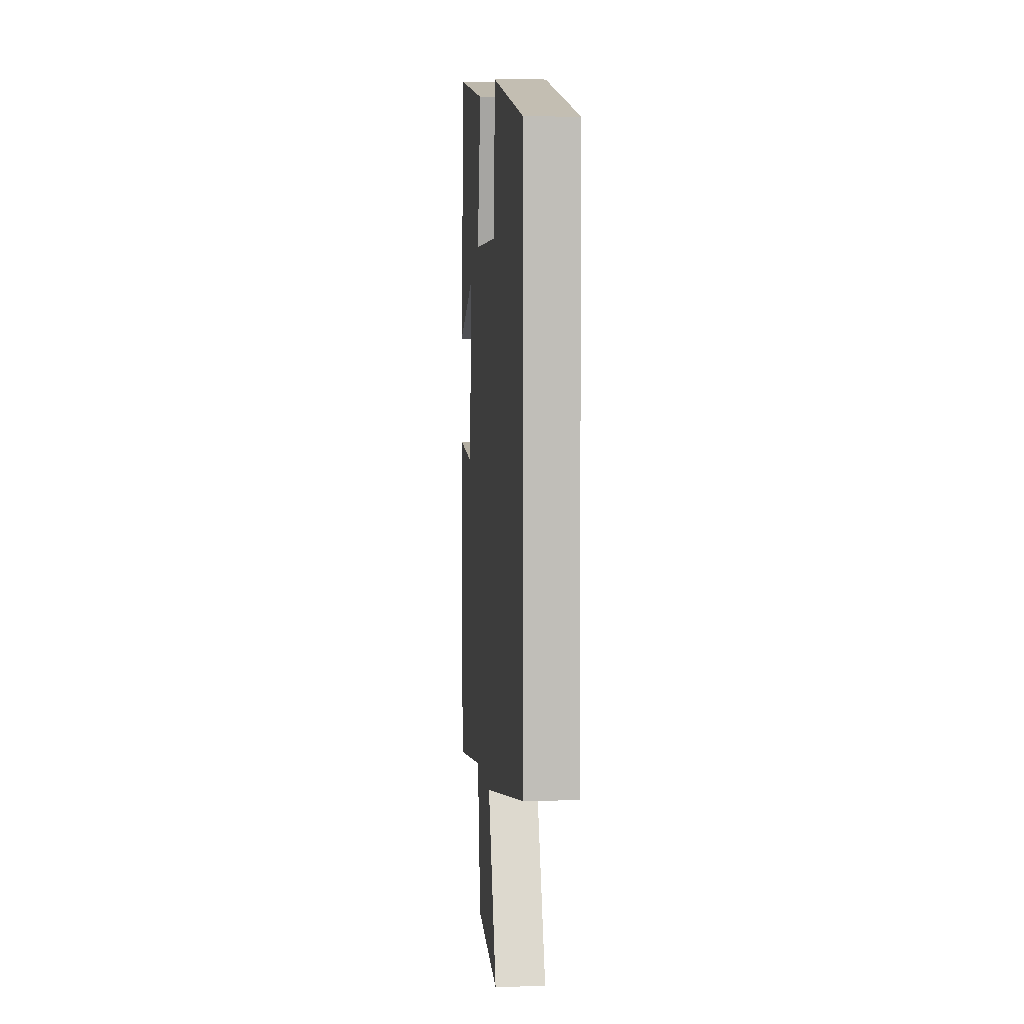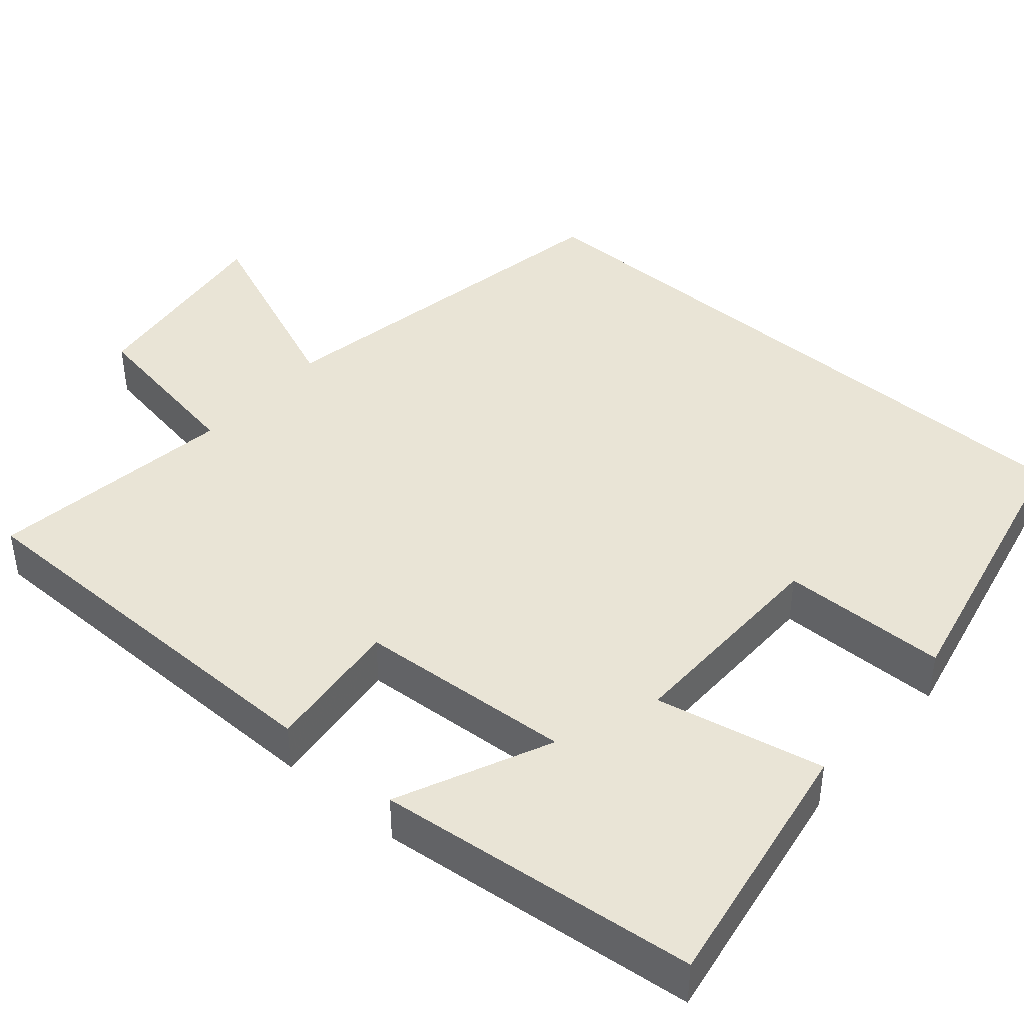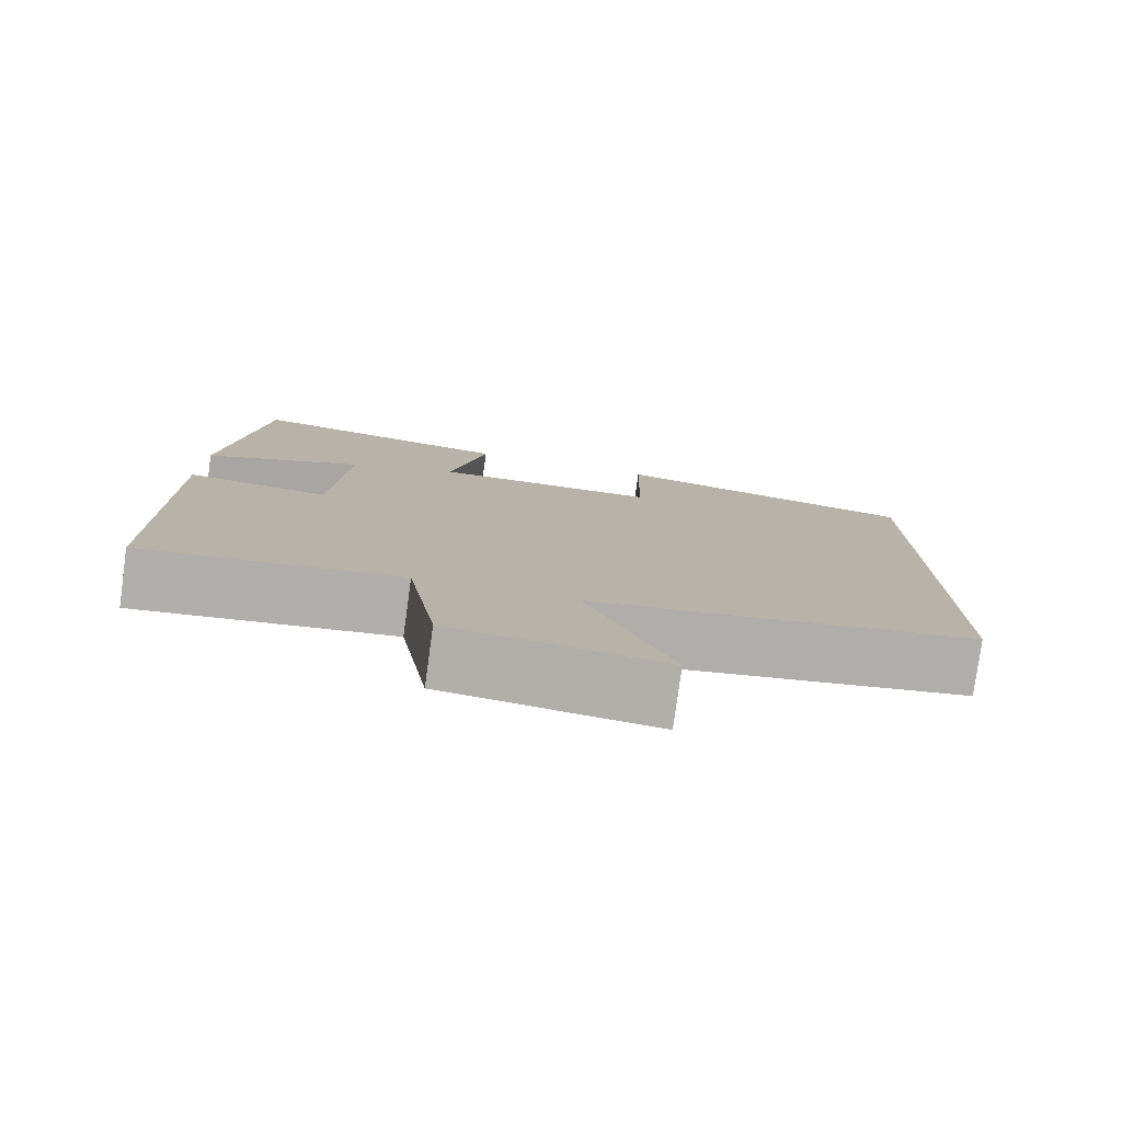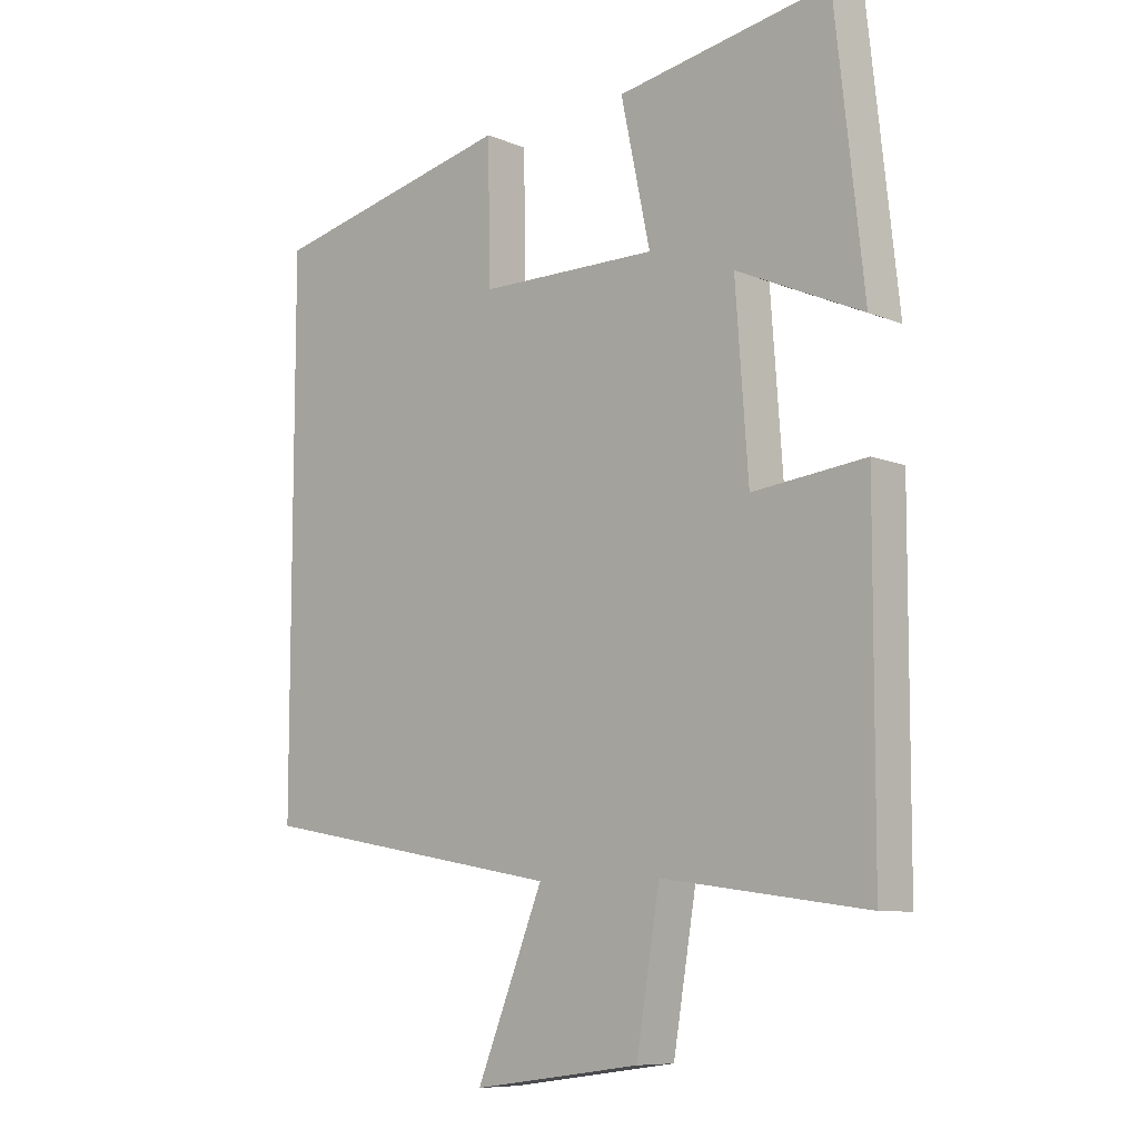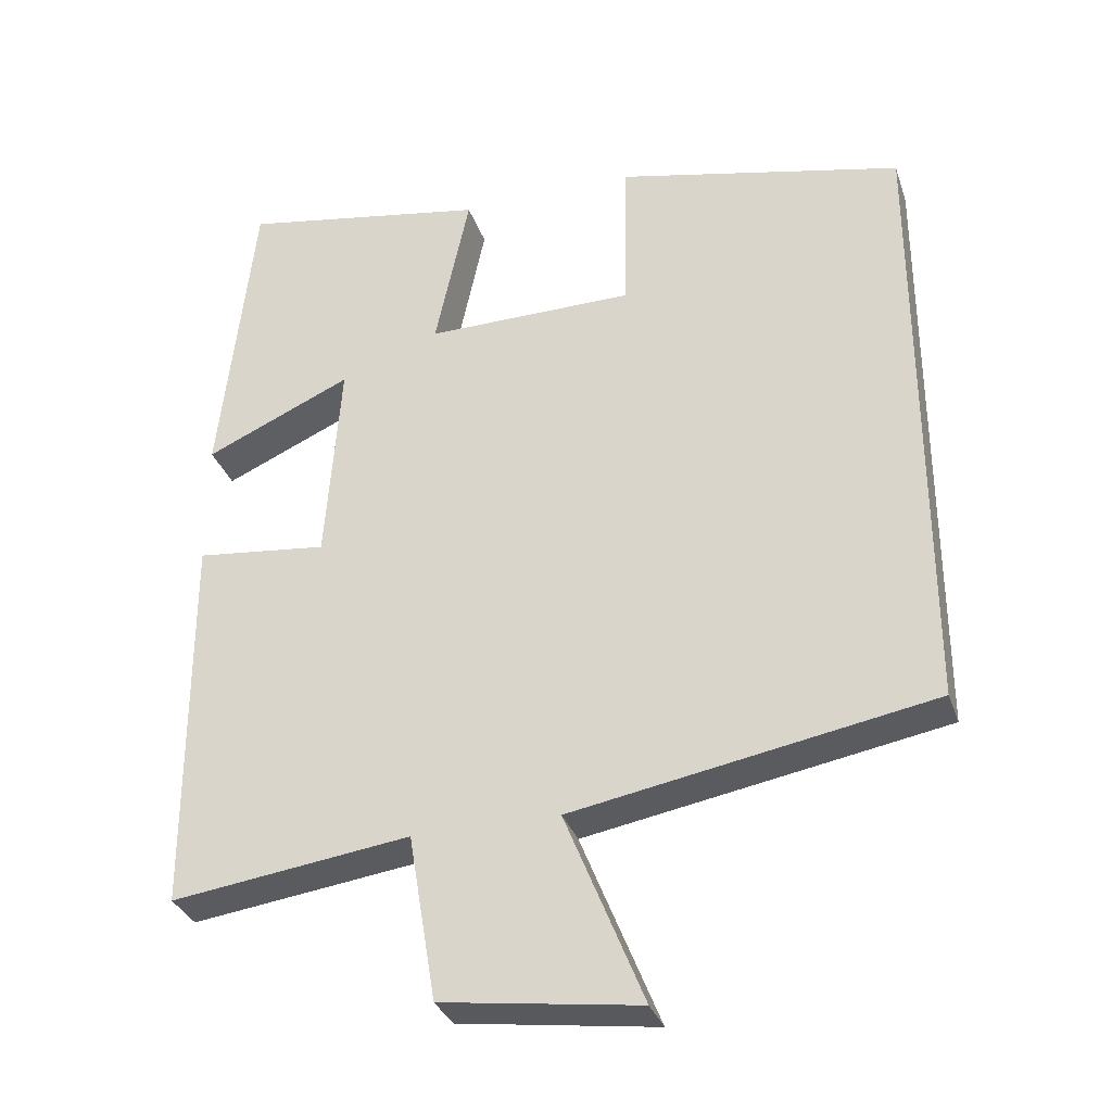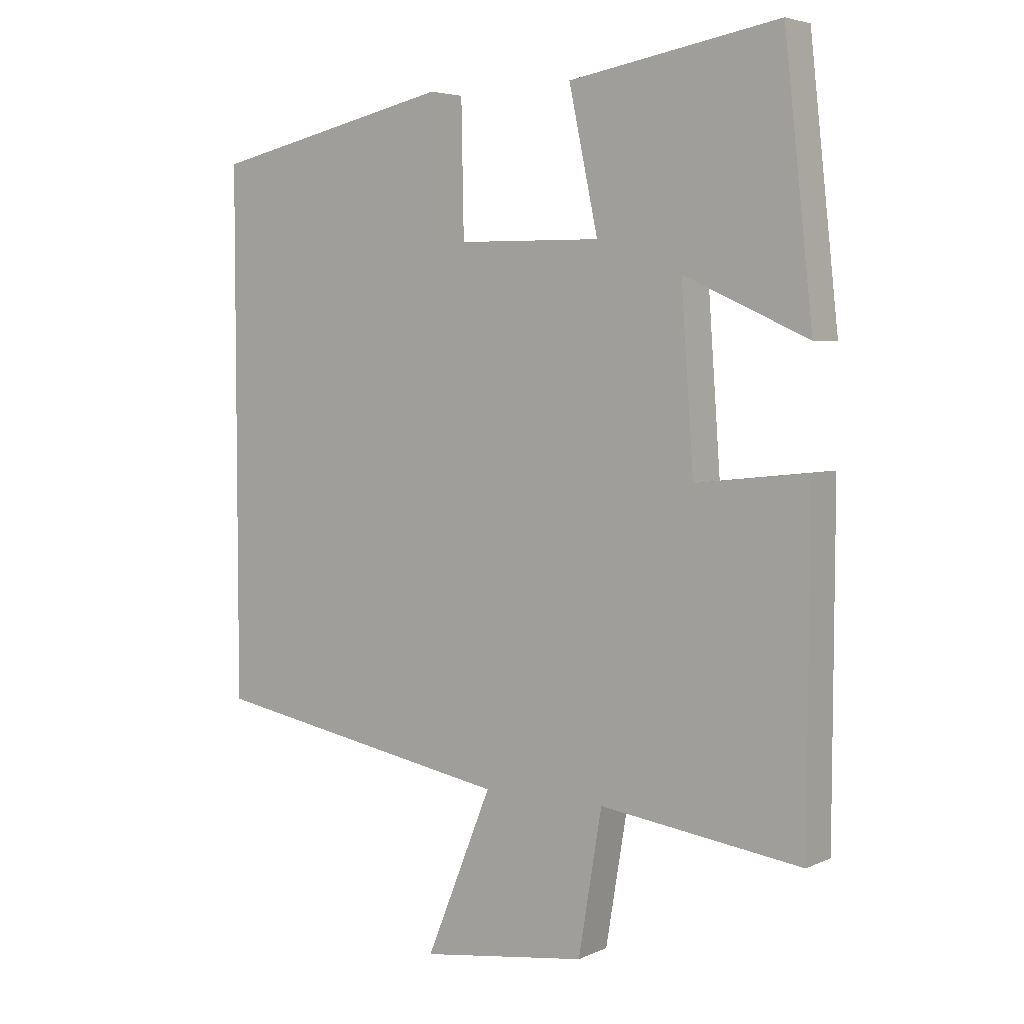
<metadata>
{"format":"obj","ext":"obj","renderer":"f3d","projection":"perspective","resolution":1024,"background":"white","views":[{"elev":4.7,"azim":84.5,"up":"+Z"},{"elev":42.6,"azim":-48.9,"up":"+Y"},{"elev":-78.9,"azim":-7.8,"up":"+Z"},{"elev":-8.8,"azim":-137.7,"up":"+Z"},{"elev":-32.6,"azim":17.5,"up":"+Z"},{"elev":4.5,"azim":-144.3,"up":"+Z"}]}
</metadata>
<code>
v -0.498 0.07 -0.543
v -0.5 0.07 -0.025
v -0.323 0.07 -0.045
v -0.303 0.07 0.233
v -0.5 0.07 0.145
v -0.455 0.07 0.558
v -0.122 0.07 0.5
v -0.168 0.07 0.283
v 0.112 0.07 0.285
v 0.116 0.07 0.5
v 0.5 0.07 0.414
v 0.5 0.07 -0.414
v 0.018 0.07 -0.5
v 0.123 0.07 -0.759
v -0.141 0.07 -0.723
v -0.178 0.07 -0.5
v -0.498 0 -0.543
v -0.5 0 -0.025
v -0.323 0 -0.045
v -0.303 0 0.233
v -0.5 0 0.145
v -0.455 0 0.558
v -0.122 0 0.5
v -0.168 0 0.283
v 0.112 0 0.285
v 0.116 0 0.5
v 0.5 0 0.414
v 0.5 0 -0.414
v 0.018 0 -0.5
v 0.123 0 -0.759
v -0.141 0 -0.723
v -0.178 0 -0.5
f 13 14 15 16
f 11 12 13 16
f 9 10 11
f 9 11 16 1
f 6 7 8
f 4 5 6
f 4 6 8
f 3 4 8 9
f 1 2 3
f 1 3 9
f 32 31 30 29
f 32 29 28 27
f 27 26 25
f 17 32 27 25
f 24 23 22
f 22 21 20
f 24 22 20
f 25 24 20 19
f 19 18 17
f 25 19 17
f 1 17 18 2
f 2 18 19 3
f 3 19 20 4
f 4 20 21 5
f 5 21 22 6
f 6 22 23 7
f 7 23 24 8
f 8 24 25 9
f 9 25 26 10
f 10 26 27 11
f 11 27 28 12
f 12 28 29 13
f 13 29 30 14
f 14 30 31 15
f 15 31 32 16
f 16 32 17 1

</code>
